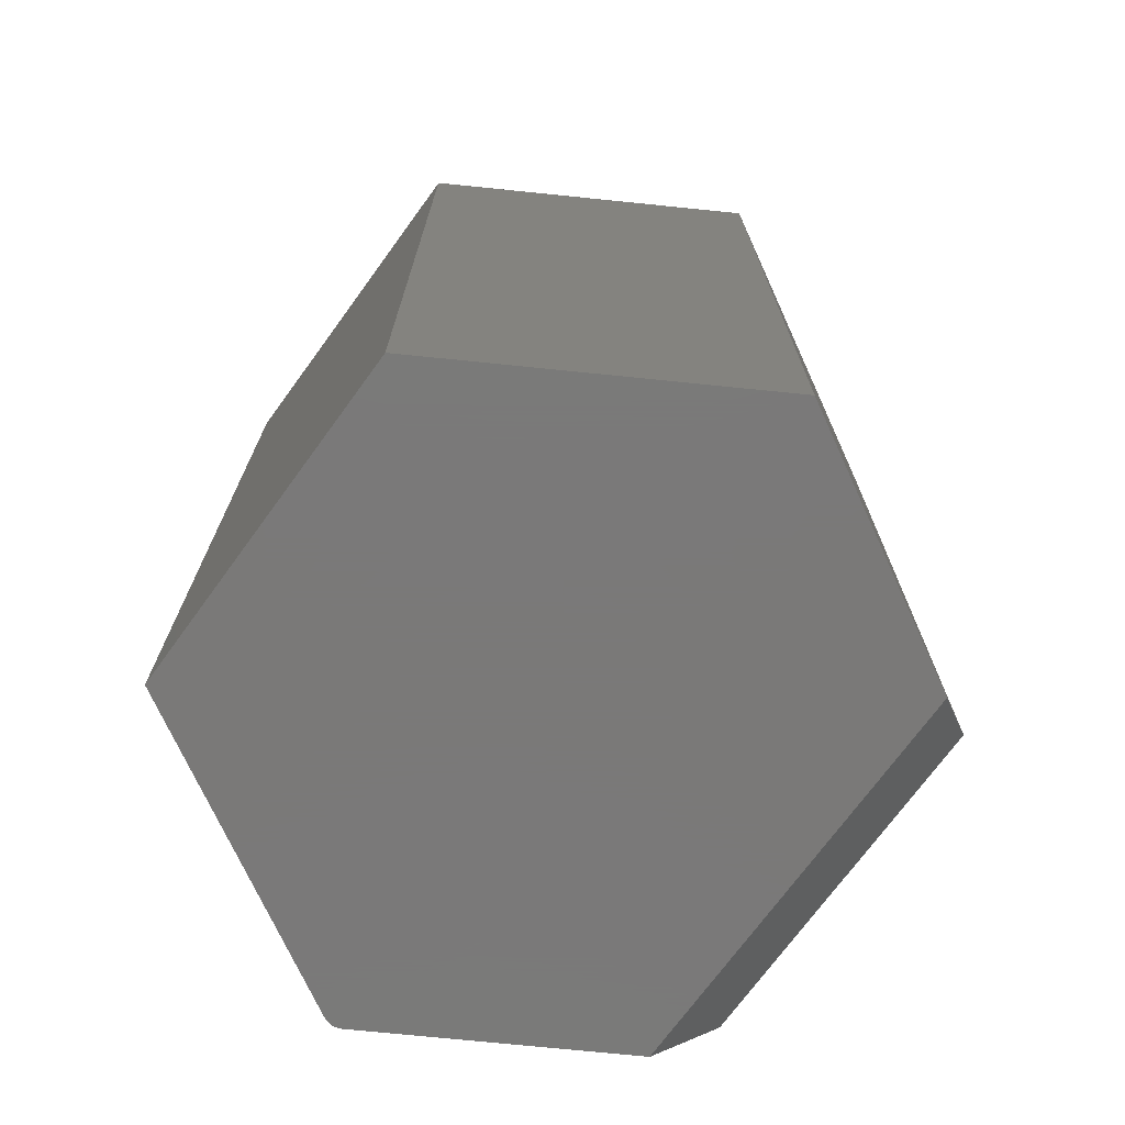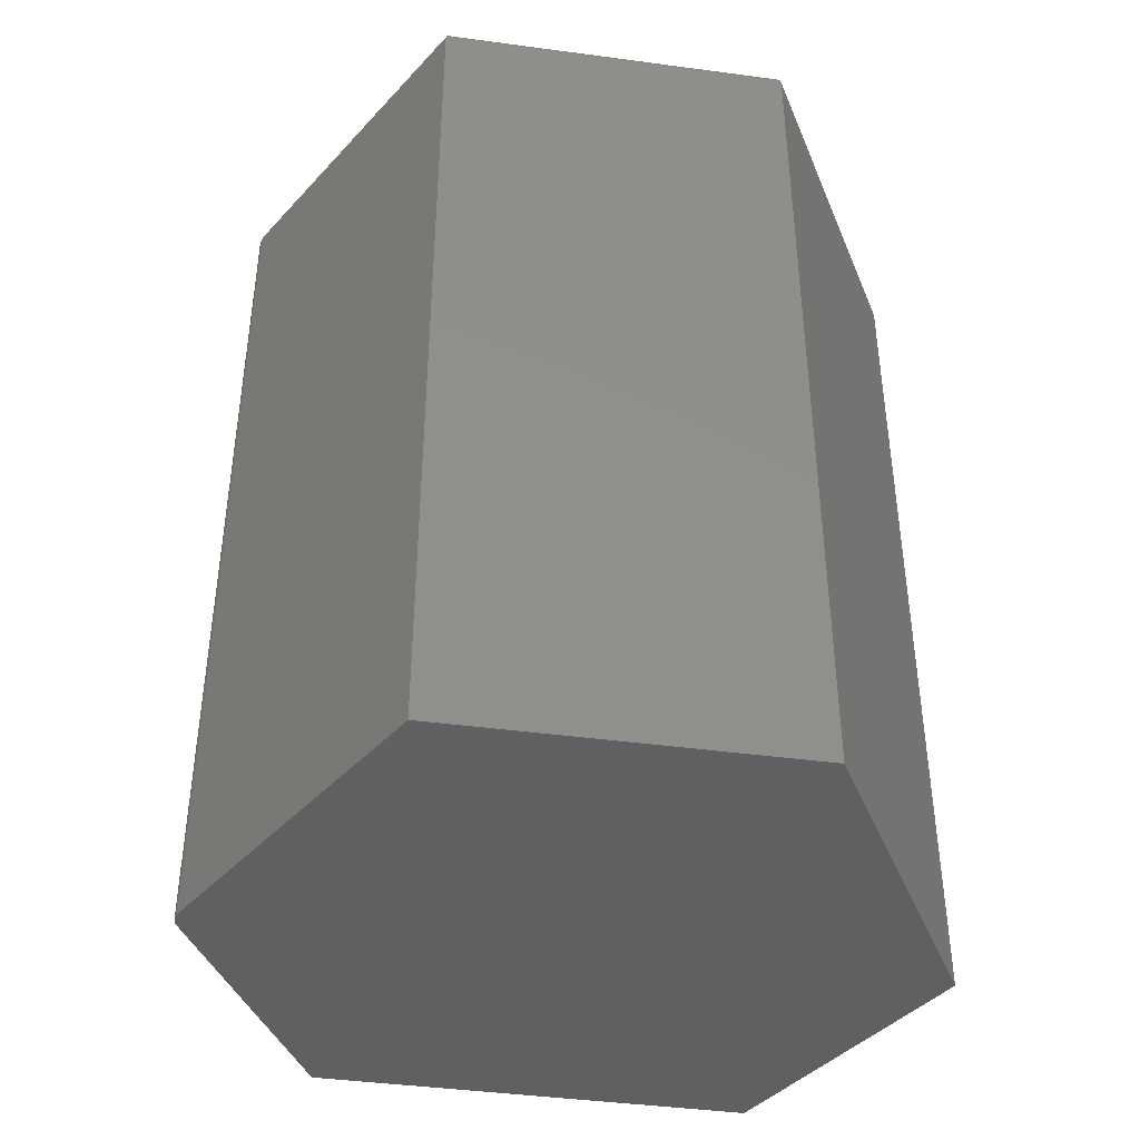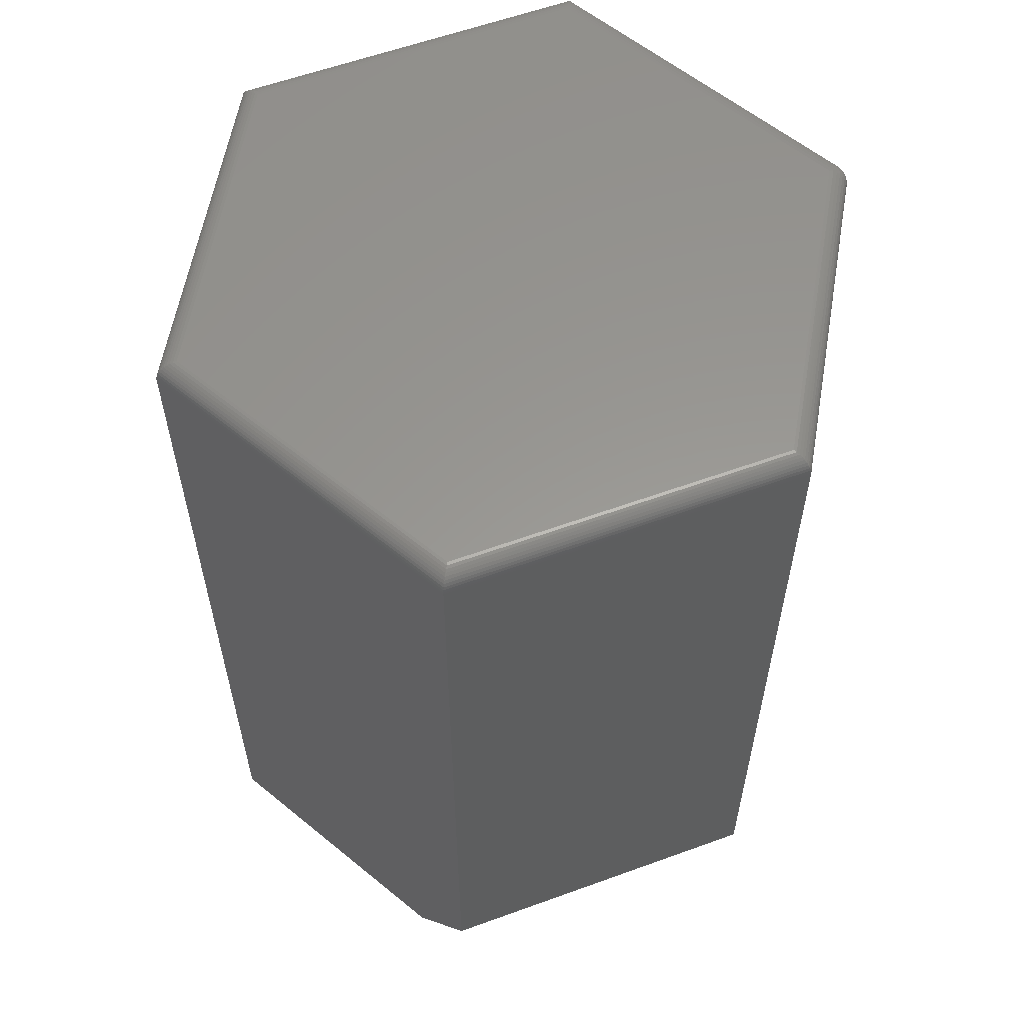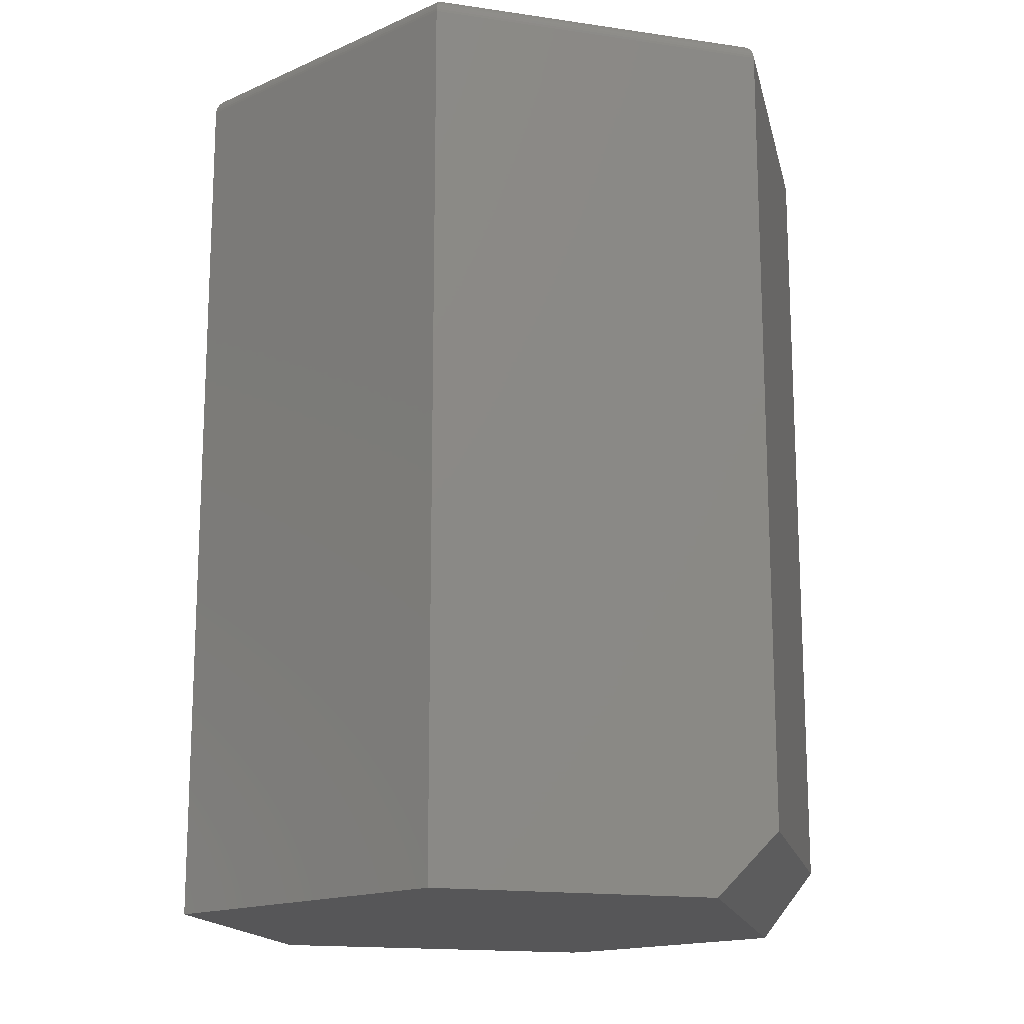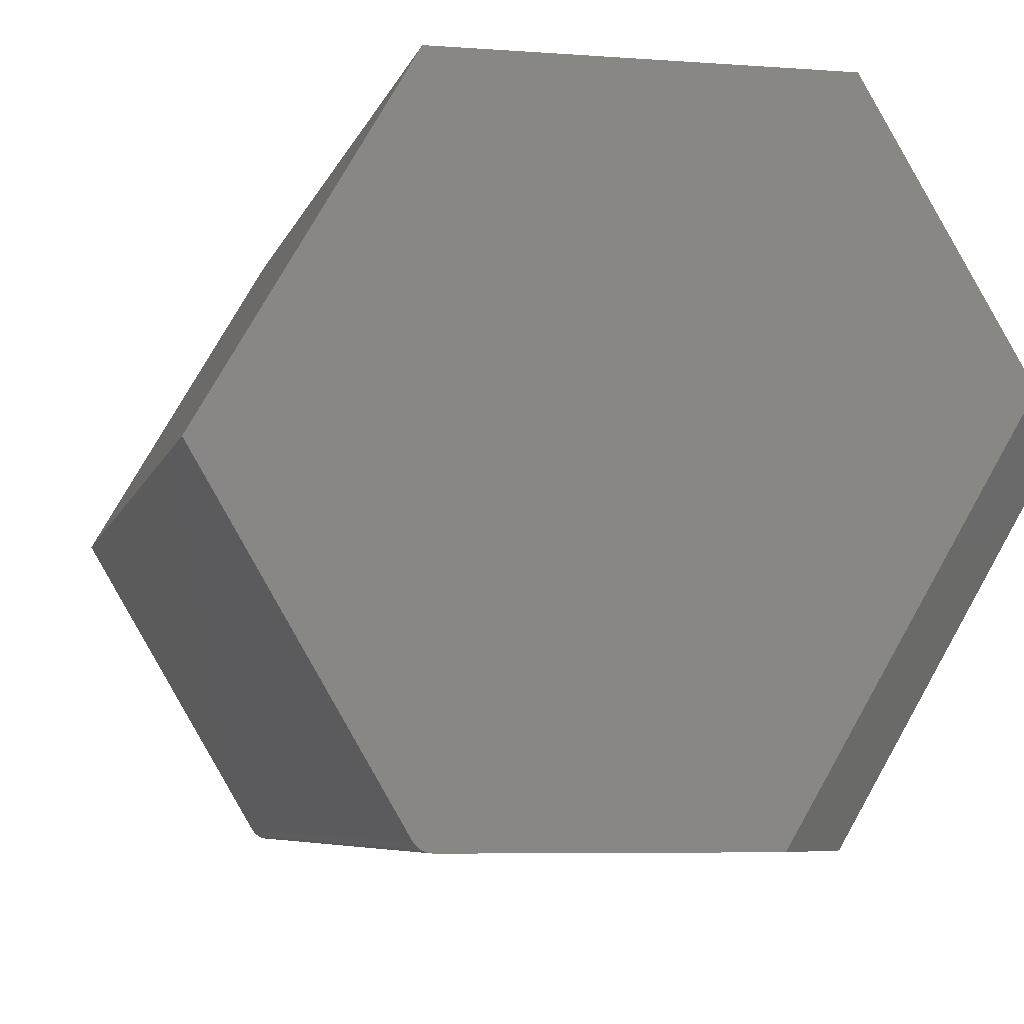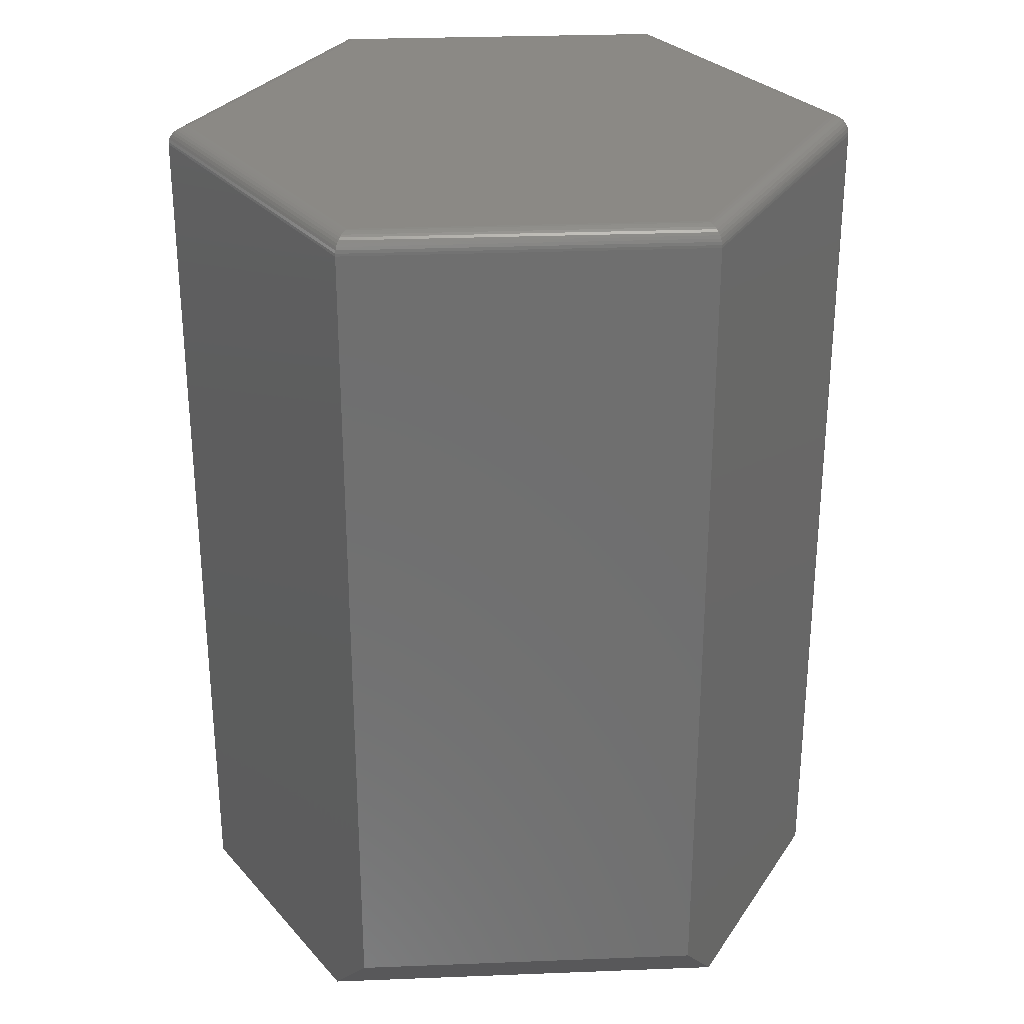
<metadata>
{"format":"stl","ext":"stl","renderer":"f3d","projection":"perspective","resolution":1024,"background":"white","views":[{"elev":-72.6,"azim":174.2,"up":"+Z"},{"elev":-42.2,"azim":111.2,"up":"+Z"},{"elev":59.0,"azim":-80.2,"up":"+Z"},{"elev":-16.0,"azim":-137.4,"up":"+Z"},{"elev":-6.1,"azim":167.1,"up":"+Y"},{"elev":29.0,"azim":-63.0,"up":"+Z"}]}
</metadata>
<code>
# stl→obj: 114 verts, 224 faces
v 0.1341 -0.2495 0.7344
v -0.143 -0.2495 0.7344
v 0.1341 -0.2495 0
v -0.143 -0.2495 0.05469
v -0.08869 -0.2495 0
v 0.1418 -0.2474 0
v 0.1367 -0.2493 0
v 0.1394 -0.2486 0
v -0.2619 0.04639 0
v -0.143 0.2495 0
v 0.143 0.2495 0
v 0.2891 1.388e-17 0
v 0.1475 -0.2418 0
v 0.146 -0.244 0
v 0.144 -0.2459 0
v 0.271 7.633e-17 0.75
v 0.1367 -0.2354 0.7497
v 0.2739 8.654e-08 0.7498
v 0.1341 -0.2339 0.75
v 0.1473 -0.2416 0.7374
v 0.2883 7.98e-17 0.739
v 0.1465 -0.2412 0.7404
v 0.2872 9.628e-17 0.7413
v 0.2857 8.847e-17 0.7434
v 0.1436 -0.2395 0.7454
v 0.2839 6.939e-17 0.7453
v 0.2817 1.336e-16 0.7469
v 0.1415 -0.2383 0.7474
v 0.2793 1.336e-16 0.7483
v 0.1392 -0.2369 0.7488
v 0.2766 8.792e-08 0.7492
v 0.1475 -0.2418 0.7344
v 0.2891 -4.544e-17 0.7344
v 0.2889 5.204e-17 0.7366
v 0.1453 -0.2404 0.7431
v -0.1355 -0.2364 0.7498
v 0.1341 -0.2369 0.7497
v -0.1341 -0.2339 0.75
v 0.1341 -0.2492 0.7374
v 0.1341 -0.2483 0.7404
v -0.1426 -0.2488 0.739
v -0.1421 -0.2479 0.7413
v 0.1341 -0.2469 0.7431
v -0.1404 -0.245 0.7453
v 0.1341 -0.2449 0.7454
v 0.1341 -0.2426 0.7474
v -0.1394 -0.2432 0.7469
v -0.1382 -0.2411 0.7483
v 0.1341 -0.2399 0.7488
v -0.1369 -0.2388 0.7492
v -0.1429 -0.2494 0.7366
v -0.1414 -0.2466 0.7434
v 0.1341 0.2339 0.75
v -0.1341 0.2339 0.75
v -0.271 -6.245e-17 0.75
v 0.146 -0.244 0.7344
v 0.144 -0.2459 0.7344
v 0.1418 -0.2474 0.7344
v 0.1394 -0.2486 0.7344
v 0.1367 -0.2493 0.7344
v 0.1356 -0.2365 0.7497
v 0.1406 -0.24 0.7472
v 0.1447 -0.2418 0.7425
v 0.1381 -0.2463 0.7429
v 0.1355 -0.2471 0.7425
v 0.1458 -0.2437 0.7372
v 0.1439 -0.2456 0.7374
v 0.1417 -0.2472 0.7374
v 0.1392 -0.2483 0.7374
v 0.1366 -0.249 0.7372
v 0.137 -0.2391 0.7488
v 0.1384 -0.2414 0.7474
v 0.136 -0.2426 0.7472
v 0.1418 -0.242 0.7453
v 0.1395 -0.2435 0.7454
v 0.1371 -0.2447 0.7453
v 0.1428 -0.2436 0.7429
v 0.1405 -0.2452 0.7431
v 0.1454 -0.243 0.74
v 0.1435 -0.2449 0.7403
v 0.1412 -0.2464 0.7404
v 0.1388 -0.2476 0.7403
v 0.1362 -0.2483 0.74
v -0.2891 -2.395e-17 0.7344
v -0.143 0.2495 0.7344
v -0.2891 0 0.05469
v 0.143 0.2495 0.7344
v 0.1355 0.2364 0.7498
v 0.1394 0.2432 0.7469
v 0.1382 0.2411 0.7483
v 0.1369 0.2388 0.7492
v 0.1429 0.2494 0.7366
v 0.1426 0.2488 0.739
v 0.1421 0.2479 0.7413
v 0.1414 0.2466 0.7434
v 0.1404 0.245 0.7453
v -0.2739 -8.654e-08 0.7498
v -0.2839 -6.072e-17 0.7453
v -0.2817 -1.058e-16 0.7469
v -0.2793 -9.801e-17 0.7483
v -0.2766 -8.792e-08 0.7492
v -0.2889 -8.674e-17 0.7366
v -0.2883 -9.541e-17 0.739
v -0.2872 -7.199e-17 0.7413
v -0.2857 -6.072e-17 0.7434
v -0.1355 0.2364 0.7498
v -0.1404 0.245 0.7453
v -0.1394 0.2432 0.7469
v -0.1382 0.2411 0.7483
v -0.1369 0.2388 0.7492
v -0.1429 0.2494 0.7366
v -0.1426 0.2488 0.739
v -0.1421 0.2479 0.7413
v -0.1414 0.2466 0.7434
f 1 2 3
f 3 2 4
f 3 4 5
f 5 6 3
f 6 7 3
f 8 7 6
f 9 10 11
f 9 11 12
f 9 12 13
f 9 13 14
f 9 14 15
f 9 15 6
f 9 6 5
f 16 17 18
f 16 19 17
f 20 21 22
f 21 23 22
f 22 23 24
f 25 26 27
f 25 27 28
f 28 27 29
f 28 29 30
f 29 31 30
f 30 31 18
f 30 18 17
f 32 33 20
f 20 33 34
f 20 34 21
f 26 25 24
f 24 25 35
f 24 35 22
f 19 36 37
f 19 38 36
f 39 40 41
f 41 40 42
f 42 40 43
f 44 45 46
f 44 46 47
f 48 47 46
f 46 49 48
f 48 49 50
f 50 49 37
f 50 37 36
f 2 1 51
f 51 1 39
f 51 39 41
f 45 44 43
f 43 44 52
f 43 52 42
f 13 12 32
f 32 12 33
f 53 54 16
f 16 54 55
f 16 55 19
f 19 55 38
f 13 32 14
f 14 32 56
f 14 56 15
f 15 56 57
f 15 57 6
f 6 57 58
f 6 58 8
f 8 58 59
f 8 59 7
f 7 59 60
f 7 60 3
f 3 60 1
f 19 61 17
f 19 37 61
f 30 62 28
f 25 63 35
f 64 45 65
f 45 43 65
f 32 20 56
f 56 20 66
f 56 66 57
f 57 66 67
f 57 67 58
f 58 67 68
f 58 68 59
f 59 68 69
f 59 69 60
f 60 69 70
f 60 70 1
f 1 70 39
f 30 17 71
f 71 17 61
f 71 61 49
f 49 61 37
f 62 30 72
f 72 30 71
f 72 71 73
f 73 71 49
f 73 49 46
f 25 28 74
f 74 28 62
f 74 62 75
f 75 62 72
f 75 72 76
f 76 72 73
f 76 73 45
f 45 73 46
f 63 25 77
f 77 25 74
f 77 74 78
f 78 74 75
f 78 75 64
f 64 75 76
f 64 76 45
f 22 35 79
f 79 35 63
f 79 63 80
f 80 63 77
f 80 77 81
f 81 77 78
f 81 78 82
f 82 78 64
f 82 64 83
f 83 64 65
f 83 65 40
f 40 65 43
f 20 22 66
f 66 22 79
f 66 79 67
f 67 79 80
f 67 80 68
f 68 80 81
f 68 81 69
f 69 81 82
f 69 82 70
f 70 82 83
f 70 83 39
f 39 83 40
f 84 85 86
f 86 85 10
f 86 10 9
f 86 4 84
f 84 4 2
f 86 9 4
f 4 9 5
f 11 10 87
f 87 10 85
f 12 11 33
f 33 11 87
f 53 18 88
f 53 16 18
f 26 89 27
f 27 89 90
f 27 90 29
f 29 90 91
f 29 91 31
f 31 91 88
f 31 88 18
f 33 87 34
f 34 87 92
f 34 92 21
f 21 92 93
f 21 93 23
f 23 93 94
f 23 94 24
f 24 94 95
f 24 95 26
f 26 95 96
f 26 96 89
f 38 97 36
f 38 55 97
f 98 47 99
f 99 47 48
f 99 48 100
f 100 48 50
f 100 50 101
f 101 50 36
f 101 36 97
f 84 2 102
f 102 2 51
f 102 51 103
f 103 51 41
f 103 41 104
f 104 41 42
f 104 42 105
f 105 42 52
f 105 52 98
f 98 52 44
f 98 44 47
f 55 106 97
f 55 54 106
f 107 99 108
f 108 99 100
f 108 100 109
f 109 100 101
f 109 101 110
f 110 101 97
f 110 97 106
f 85 84 111
f 111 84 102
f 111 102 112
f 112 102 103
f 112 103 113
f 113 103 104
f 113 104 114
f 114 104 105
f 114 105 107
f 107 105 98
f 107 98 99
f 54 88 106
f 54 53 88
f 96 108 89
f 89 108 109
f 89 109 90
f 90 109 110
f 90 110 91
f 91 110 106
f 91 106 88
f 87 85 92
f 92 85 111
f 92 111 93
f 93 111 112
f 93 112 94
f 94 112 113
f 94 113 95
f 95 113 114
f 95 114 96
f 96 114 107
f 96 107 108

</code>
